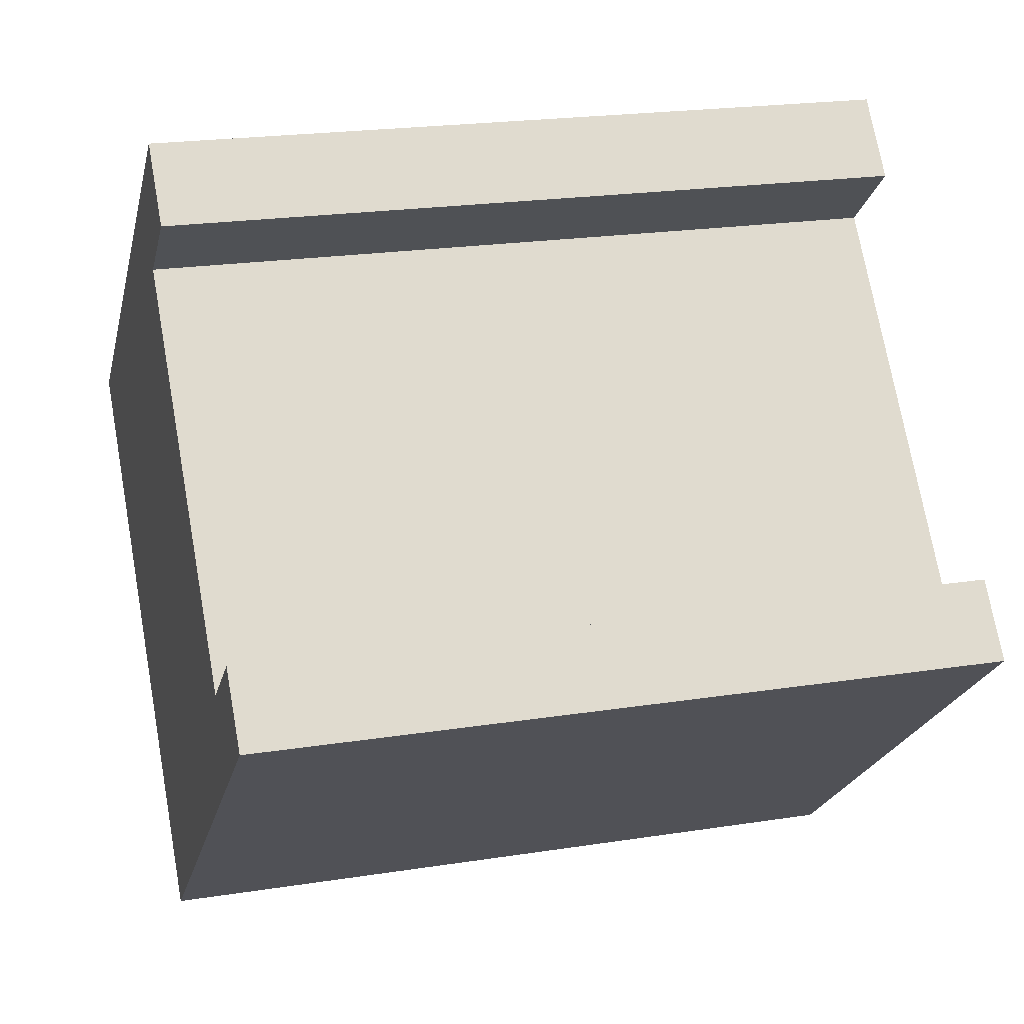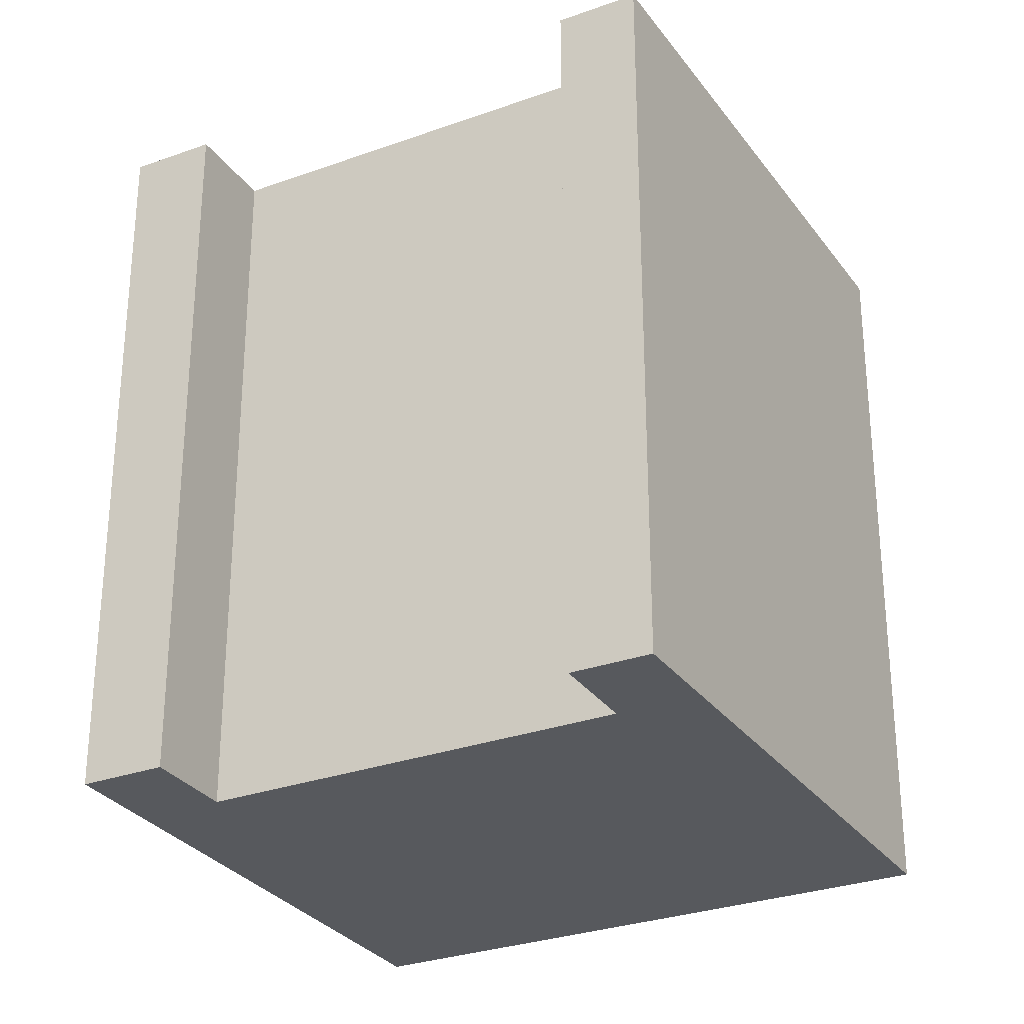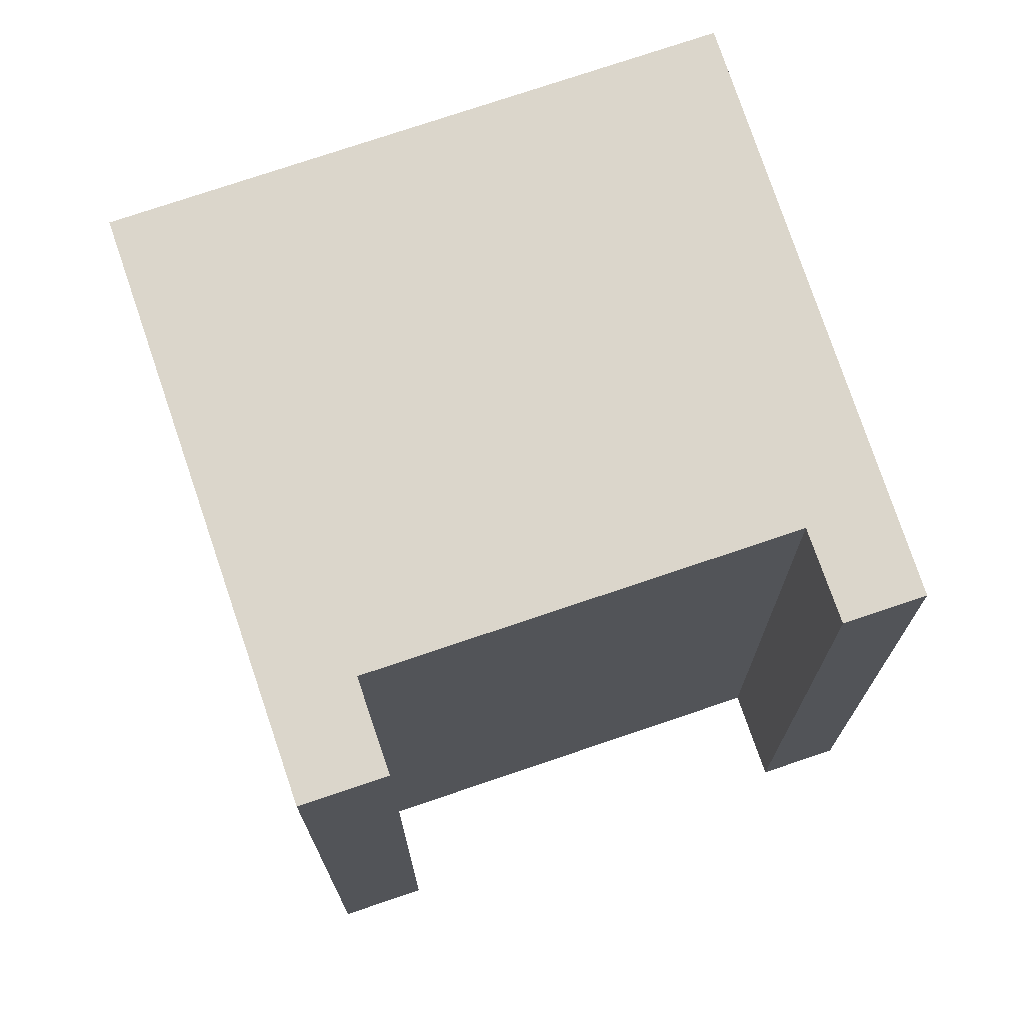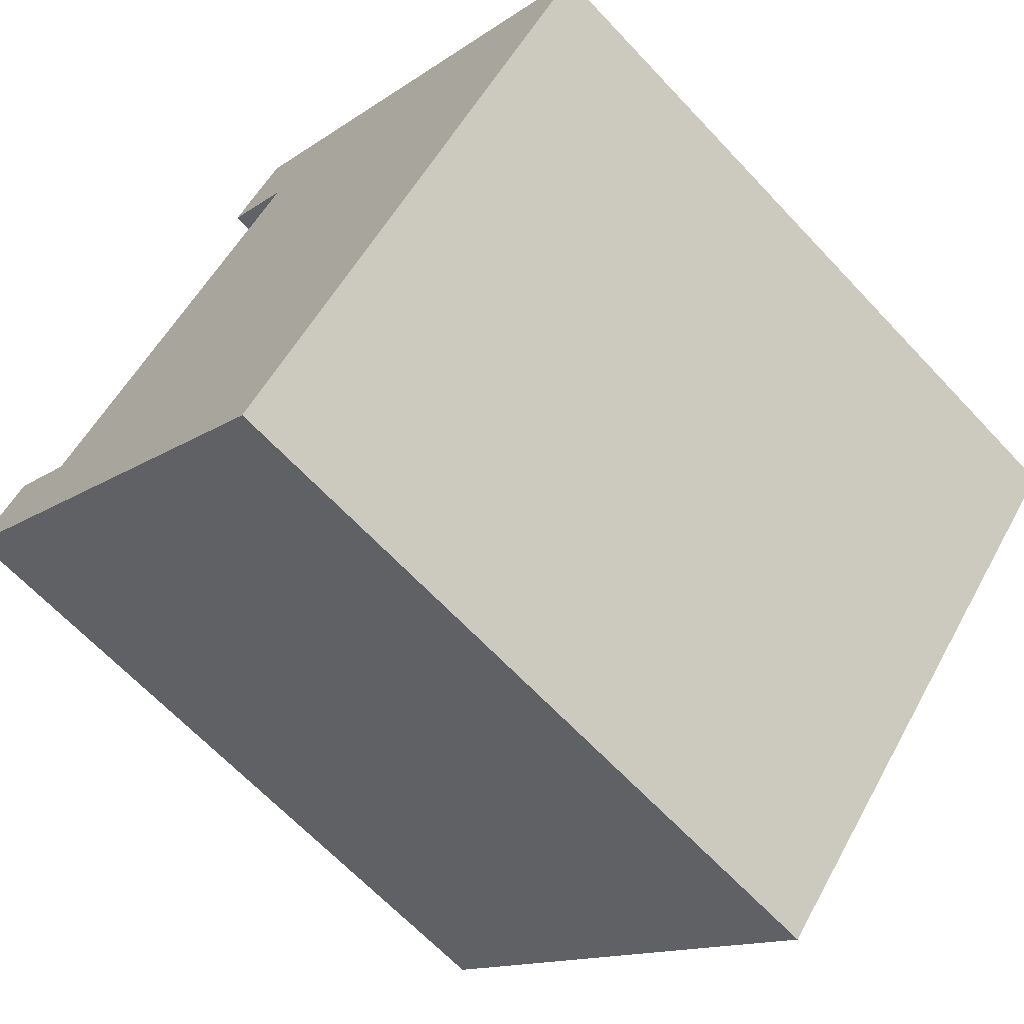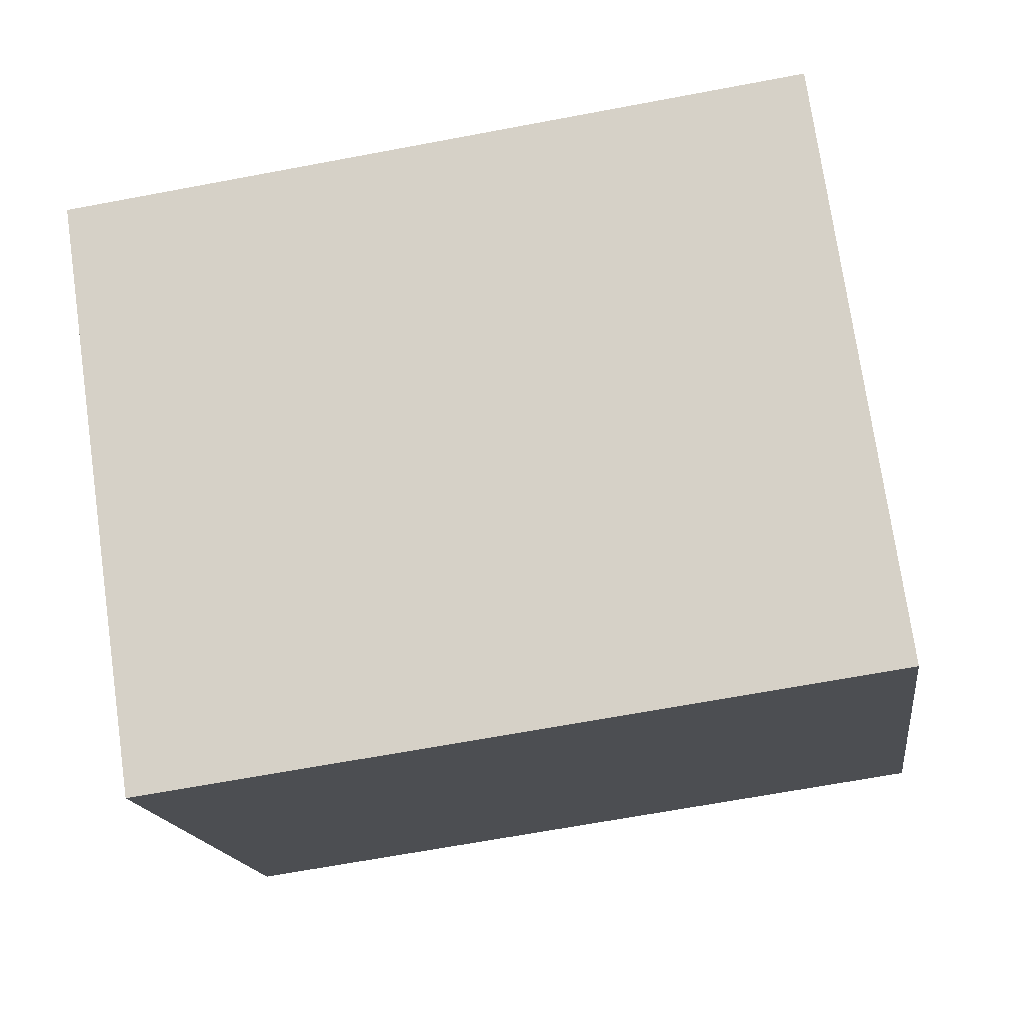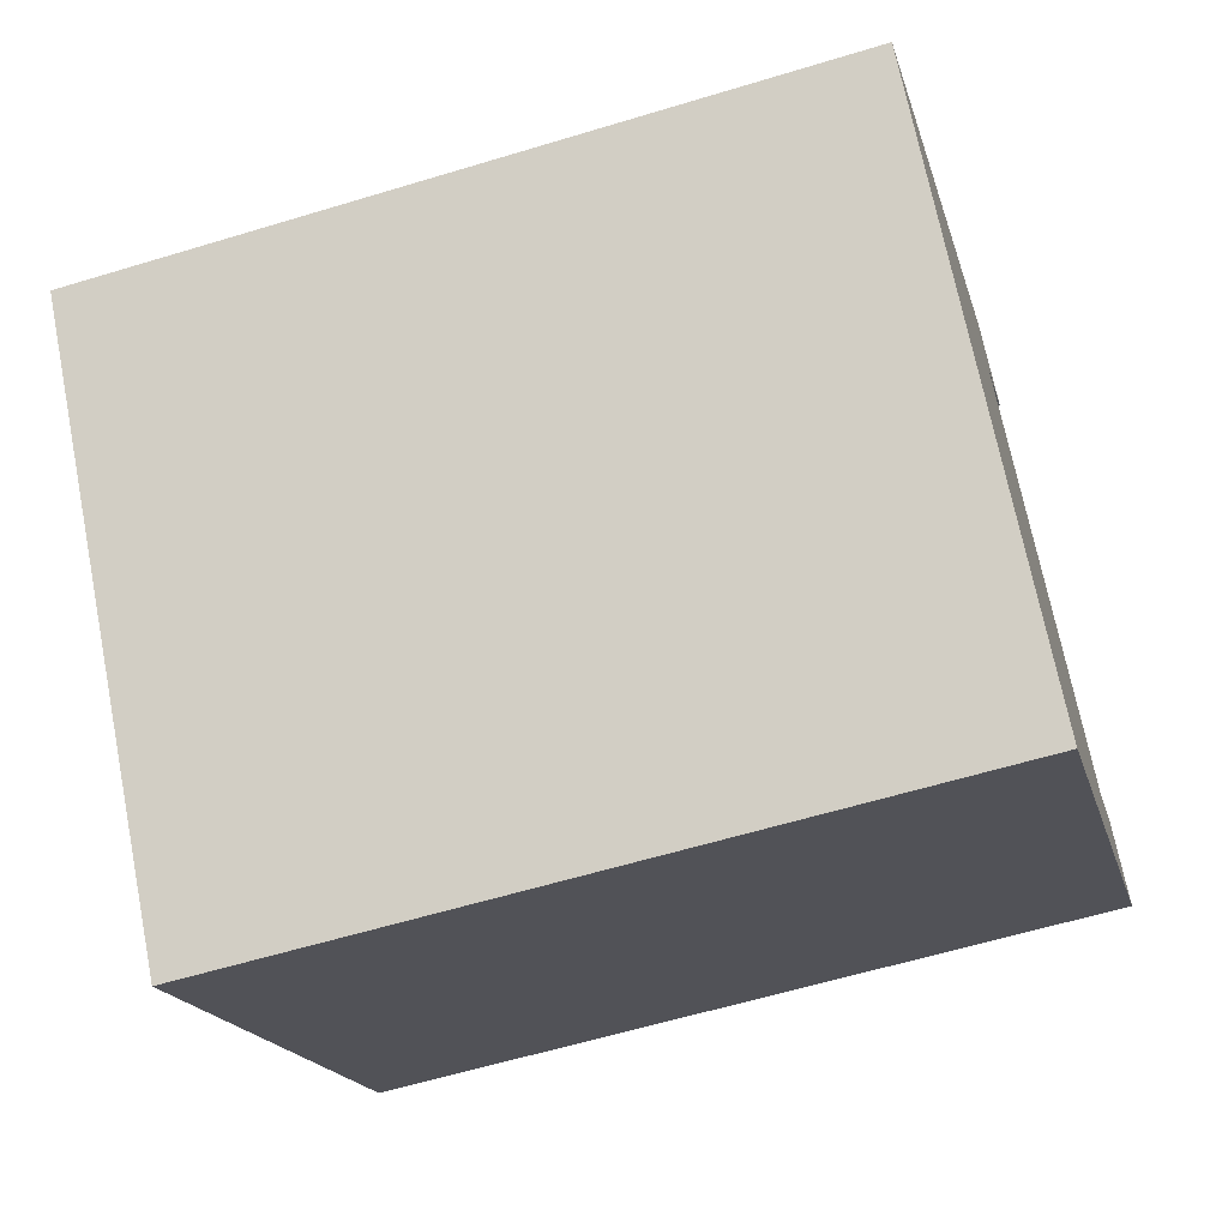
<metadata>
{"format":"obj","ext":"obj","renderer":"f3d","projection":"perspective","resolution":1024,"background":"white","views":[{"elev":21.1,"azim":74.2,"up":"+Z"},{"elev":-29.4,"azim":77.9,"up":"+Y"},{"elev":73.6,"azim":31.0,"up":"+Y"},{"elev":-65.4,"azim":-136.9,"up":"+Z"},{"elev":-65.3,"azim":100.8,"up":"+Z"},{"elev":-59.5,"azim":-72.6,"up":"+Z"}]}
</metadata>
<code>
v  16.4 1.97e-17 -0.3218
v  14.89 9.819e-17 -1.604
v  17.5 9.955e-17 -1.626
v  8.204 5.979e-16 -9.765
v  9.074 -3.226e-16 5.268
v  0 0 0
v  9.422 -4.86e-16 7.938
v  10.59 -4.013e-16 6.553
v  9.423 15.29 7.937
v  0.0003253 15.29 -0.0004849
v  10.59 15.29 6.553
v  9.075 15.29 5.268
v  14.89 15.29 -1.604
v  16.4 15.29 -0.3222
v  17.5 15.29 -1.626
v  8.205 15.29 -9.766
g defaultobject
f 1 2 3
f 4 5 6
f 7 6 5
f 8 7 5
f 2 5 4
f 3 2 4
f 9 6 7
f 6 9 10
f 8 9 7
f 9 8 11
f 5 11 8
f 11 5 12
f 2 12 5
f 12 2 13
f 14 2 1
f 2 14 13
f 3 14 1
f 14 3 15
f 4 15 3
f 15 4 16
f 10 4 6
f 4 10 16
f 10 12 16
f 12 10 9
f 12 9 11
f 16 13 15
f 13 16 12
f 15 13 14

</code>
